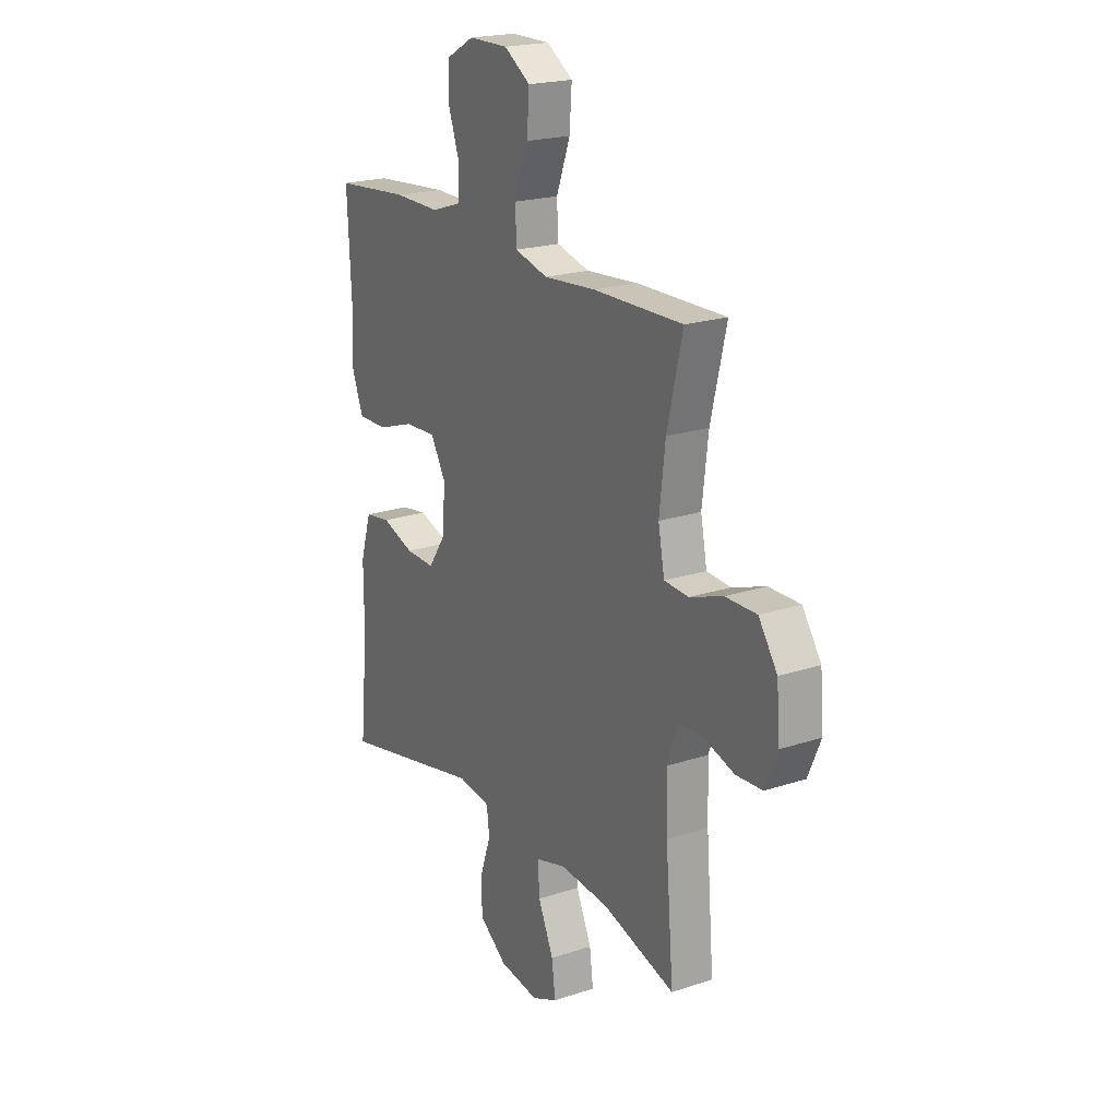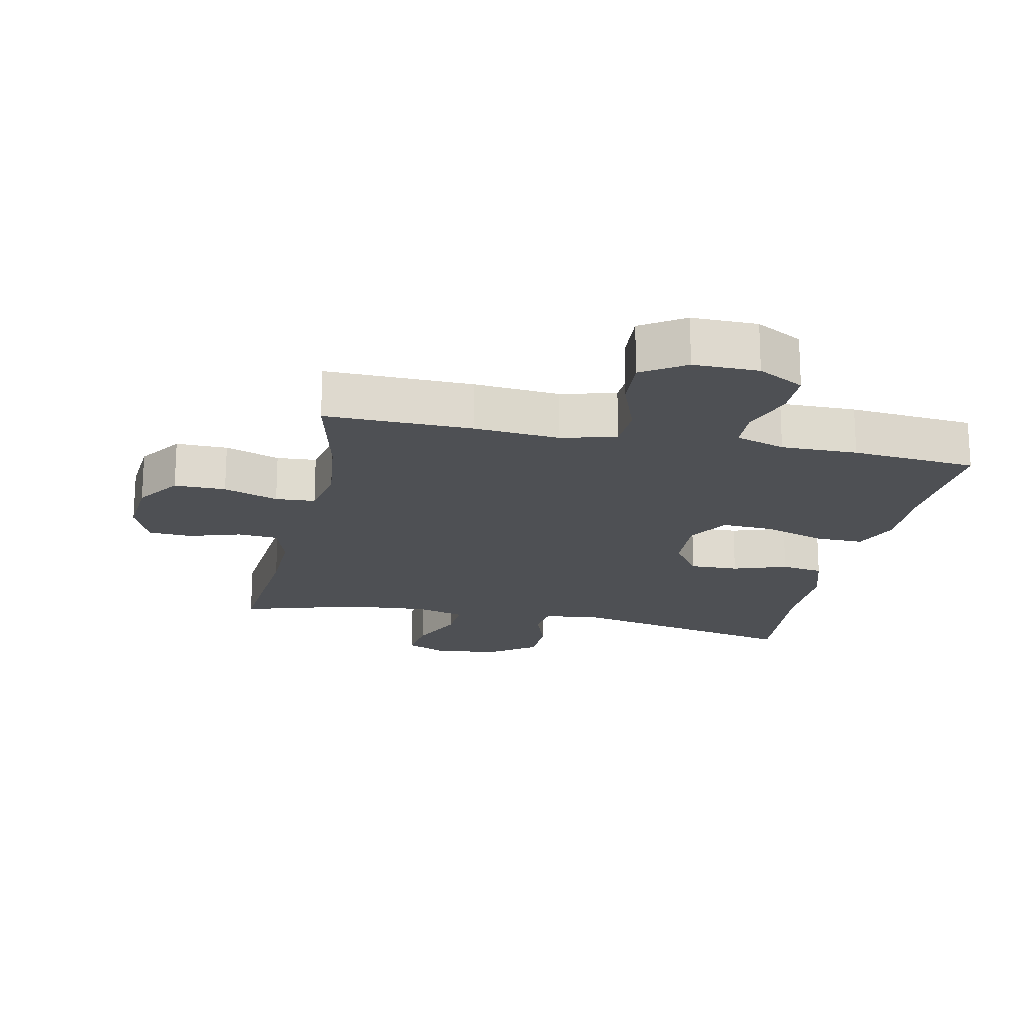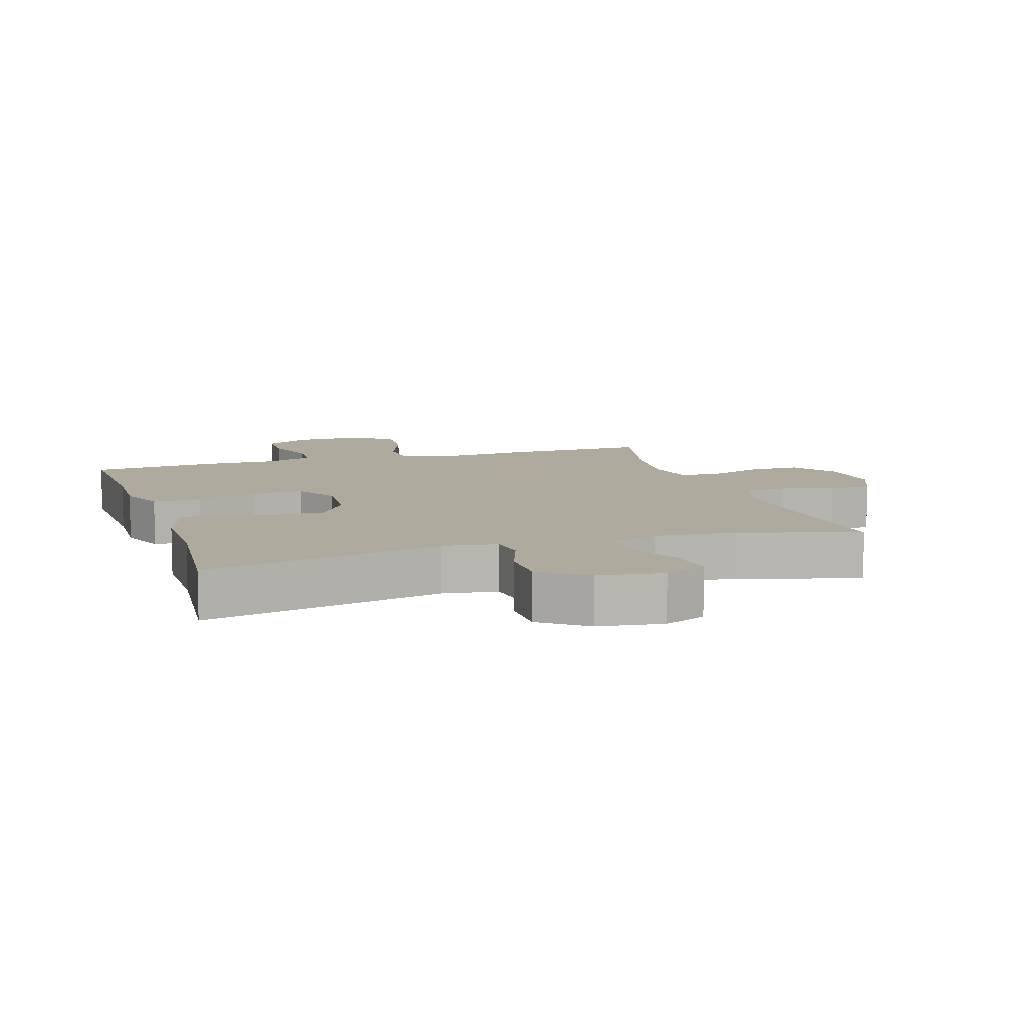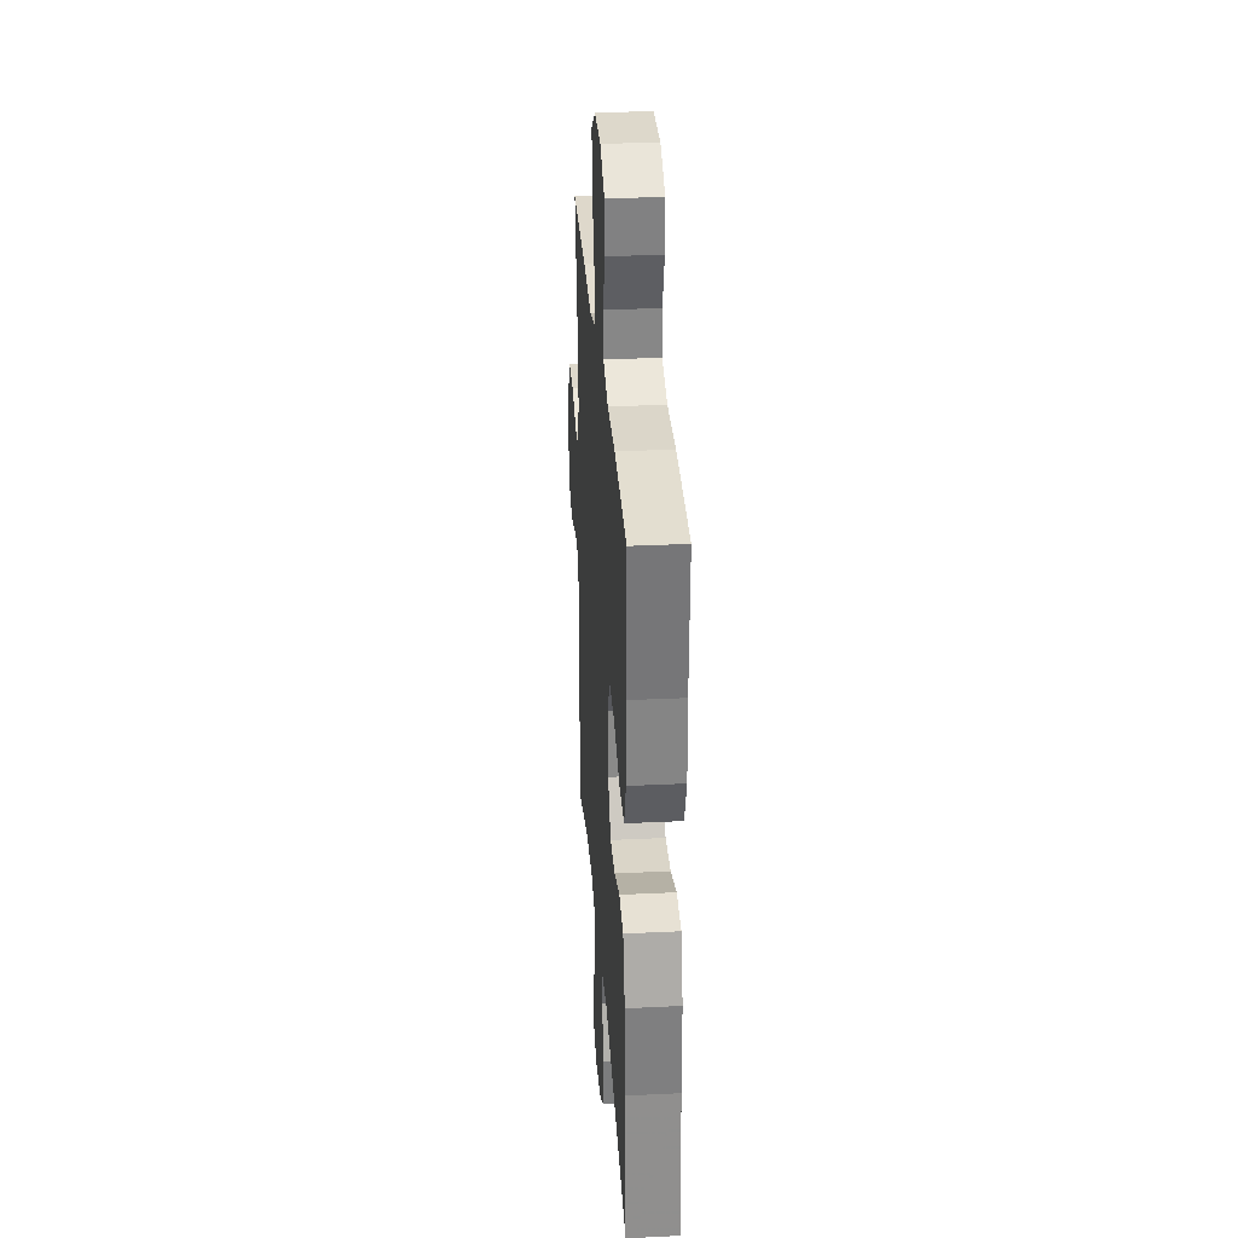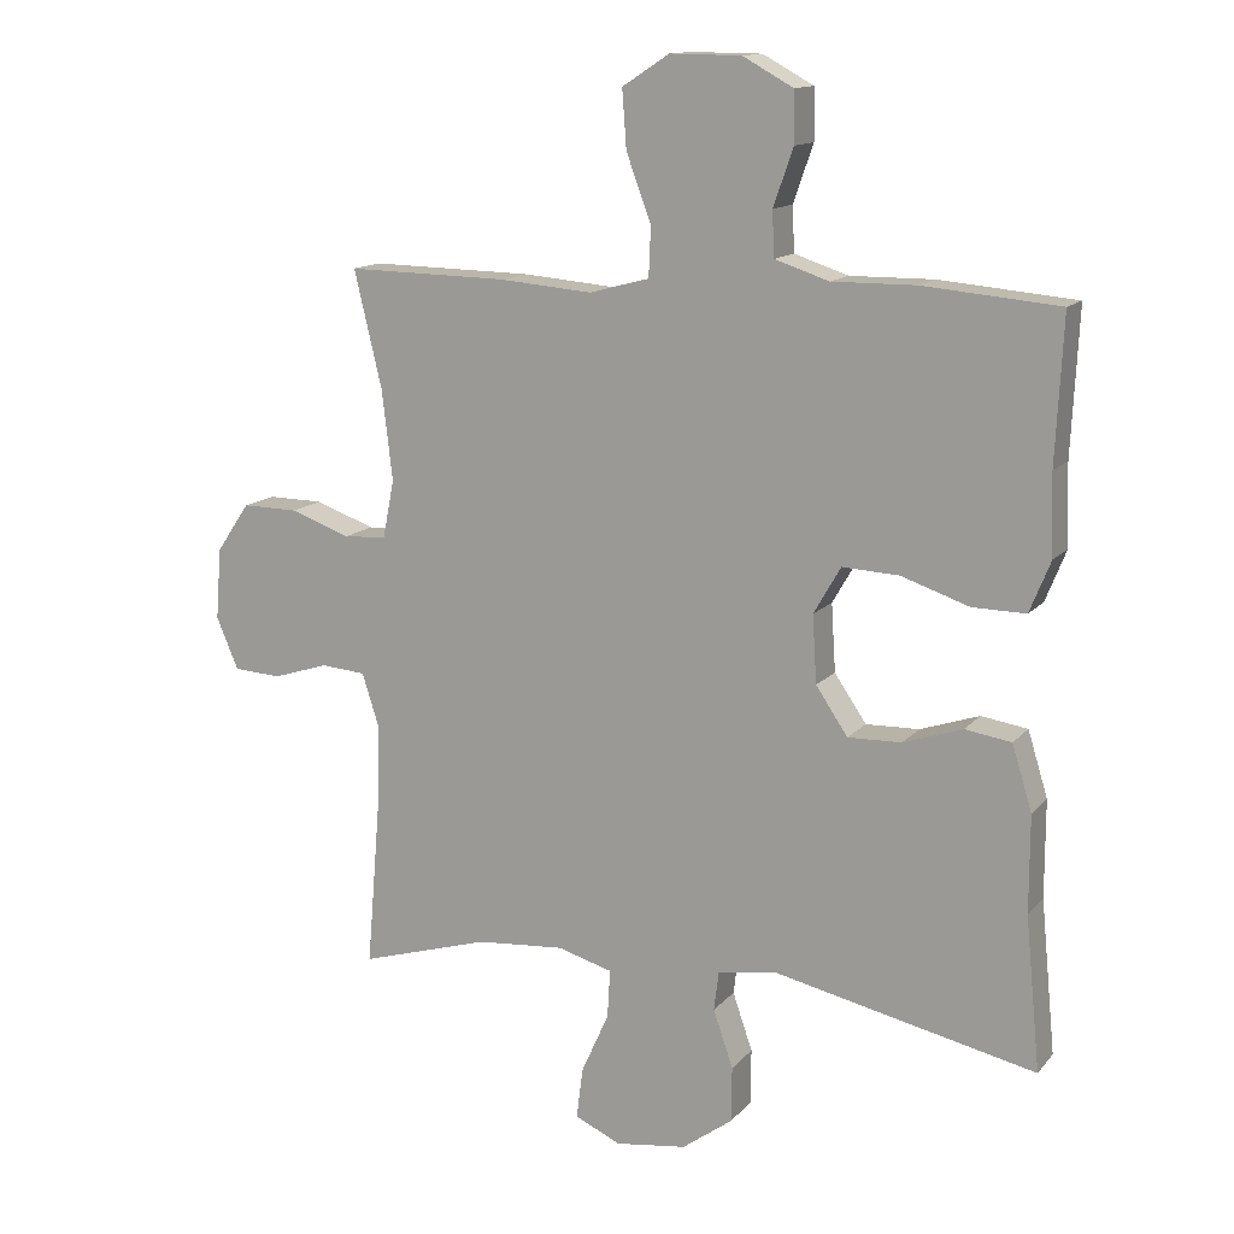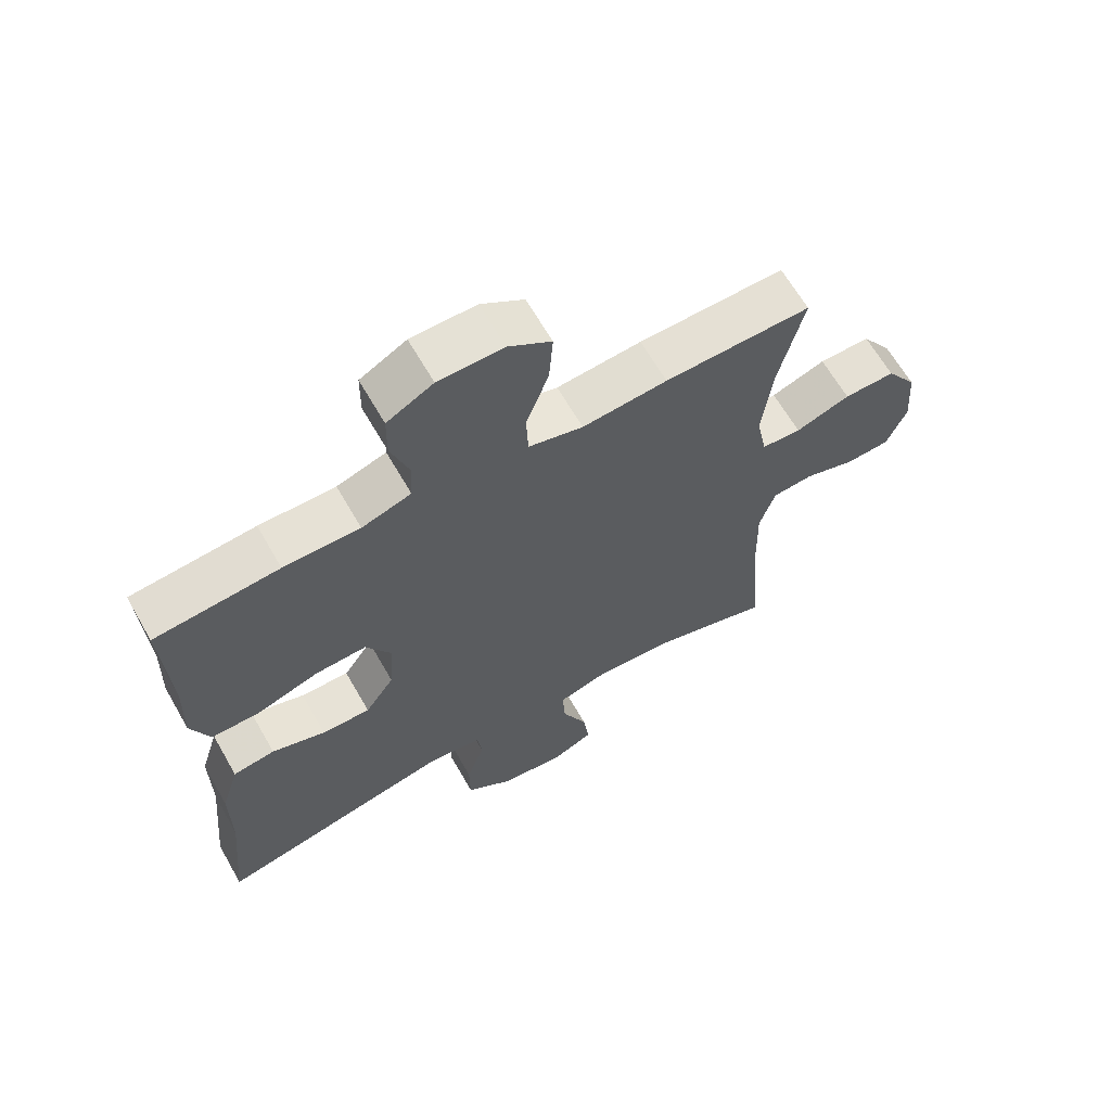
<metadata>
{"format":"obj","ext":"obj","renderer":"f3d","projection":"perspective","resolution":1024,"background":"white","views":[{"elev":20.8,"azim":-120.7,"up":"+Z"},{"elev":-19.0,"azim":-12.0,"up":"+Y"},{"elev":9.3,"azim":162.4,"up":"+Y"},{"elev":30.6,"azim":86.0,"up":"+Z"},{"elev":13.5,"azim":24.9,"up":"+Z"},{"elev":64.6,"azim":150.2,"up":"+Z"}]}
</metadata>
<code>
v 0.5 0.07 0.5
v 0.49 0.07 0.297
v 0.494 0.07 0.184
v 0.465 0.07 0.112
v 0.39 0.07 0.113
v 0.295 0.07 0.145
v 0.215 0.07 0.149
v 0.177 0.07 0.083
v 0.183 0.07 -0.012
v 0.228 0.07 -0.078
v 0.303 0.07 -0.076
v 0.386 0.07 -0.048
v 0.451 0.07 -0.058
v 0.479 0.07 -0.149
v 0.479 0.07 -0.285
v 0.5 0.07 -0.5
v 0.133 0.07 -0.42
v 0.049 0.07 -0.432
v 0.042 0.07 -0.488
v 0.07 0.07 -0.569
v 0.069 0.07 -0.647
v -0.002 0.07 -0.699
v -0.102 0.07 -0.713
v -0.167 0.07 -0.684
v -0.158 0.07 -0.612
v -0.119 0.07 -0.525
v -0.115 0.07 -0.457
v -0.192 0.07 -0.435
v -0.316 0.07 -0.445
v -0.5 0.07 -0.5
v -0.48 0.07 -0.261
v -0.477 0.07 -0.147
v -0.501 0.07 -0.072
v -0.564 0.07 -0.067
v -0.643 0.07 -0.092
v -0.71 0.07 -0.088
v -0.741 0.07 -0.015
v -0.733 0.07 0.086
v -0.686 0.07 0.155
v -0.607 0.07 0.154
v -0.523 0.07 0.124
v -0.462 0.07 0.128
v -0.446 0.07 0.21
v -0.461 0.07 0.336
v -0.5 0.07 0.5
v -0.274 0.07 0.496
v -0.143 0.07 0.485
v -0.059 0.07 0.507
v -0.056 0.07 0.577
v -0.091 0.07 0.671
v -0.097 0.07 0.752
v -0.031 0.07 0.795
v 0.069 0.07 0.794
v 0.14 0.07 0.755
v 0.141 0.07 0.684
v 0.113 0.07 0.604
v 0.116 0.07 0.541
v 0.192 0.07 0.516
v 0.309 0.07 0.517
v 0.5 0 0.5
v 0.49 0 0.297
v 0.494 0 0.184
v 0.465 0 0.112
v 0.39 0 0.113
v 0.295 0 0.145
v 0.215 0 0.149
v 0.177 0 0.083
v 0.183 0 -0.012
v 0.228 0 -0.078
v 0.303 0 -0.076
v 0.386 0 -0.048
v 0.451 0 -0.058
v 0.479 0 -0.149
v 0.479 0 -0.285
v 0.5 0 -0.5
v 0.133 0 -0.42
v 0.049 0 -0.432
v 0.042 0 -0.488
v 0.07 0 -0.569
v 0.069 0 -0.647
v -0.002 0 -0.699
v -0.102 0 -0.713
v -0.167 0 -0.684
v -0.158 0 -0.612
v -0.119 0 -0.525
v -0.115 0 -0.457
v -0.192 0 -0.435
v -0.316 0 -0.445
v -0.5 0 -0.5
v -0.48 0 -0.261
v -0.477 0 -0.147
v -0.501 0 -0.072
v -0.564 0 -0.067
v -0.643 0 -0.092
v -0.71 0 -0.088
v -0.741 0 -0.015
v -0.733 0 0.086
v -0.686 0 0.155
v -0.607 0 0.154
v -0.523 0 0.124
v -0.462 0 0.128
v -0.446 0 0.21
v -0.461 0 0.336
v -0.5 0 0.5
v -0.274 0 0.496
v -0.143 0 0.485
v -0.059 0 0.507
v -0.056 0 0.577
v -0.091 0 0.671
v -0.097 0 0.752
v -0.031 0 0.795
v 0.069 0 0.794
v 0.14 0 0.755
v 0.141 0 0.684
v 0.113 0 0.604
v 0.116 0 0.541
v 0.192 0 0.516
v 0.309 0 0.517
f 58 59 1 2
f 4 5 6
f 3 4 6
f 2 3 6
f 58 2 6
f 57 58 6
f 54 55 56
f 53 54 56
f 52 53 56
f 51 52 56
f 50 51 56
f 49 50 56
f 48 49 56 57
f 57 6 7
f 48 57 7
f 47 48 7
f 47 7 8
f 46 47 8
f 45 46 8
f 44 45 8
f 39 40 41
f 38 39 41
f 37 38 41
f 36 37 41
f 35 36 41
f 34 35 41
f 33 34 41 42
f 32 33 42 43
f 29 30 31
f 31 32 43
f 29 31 43
f 28 29 43
f 24 25 26
f 23 24 26
f 22 23 26
f 21 22 26
f 20 21 26
f 19 20 26
f 18 19 26 27
f 15 16 17
f 15 17 18
f 14 15 18
f 13 14 18
f 12 13 18
f 11 12 18
f 18 27 28
f 11 18 28
f 10 11 28
f 44 8 9
f 28 43 44
f 10 28 44
f 9 10 44
f 61 60 118 117
f 65 64 63
f 65 63 62
f 65 62 61
f 65 61 117
f 65 117 116
f 115 114 113
f 115 113 112
f 115 112 111
f 115 111 110
f 115 110 109
f 115 109 108
f 116 115 108 107
f 66 65 116
f 66 116 107
f 66 107 106
f 67 66 106
f 67 106 105
f 67 105 104
f 67 104 103
f 100 99 98
f 100 98 97
f 100 97 96
f 100 96 95
f 100 95 94
f 100 94 93
f 101 100 93 92
f 102 101 92 91
f 90 89 88
f 102 91 90
f 102 90 88
f 102 88 87
f 85 84 83
f 85 83 82
f 85 82 81
f 85 81 80
f 85 80 79
f 85 79 78
f 86 85 78 77
f 76 75 74
f 77 76 74
f 77 74 73
f 77 73 72
f 77 72 71
f 77 71 70
f 87 86 77
f 87 77 70
f 87 70 69
f 68 67 103
f 103 102 87
f 103 87 69
f 103 69 68
f 1 60 61 2
f 2 61 62 3
f 3 62 63 4
f 4 63 64 5
f 5 64 65 6
f 6 65 66 7
f 7 66 67 8
f 8 67 68 9
f 9 68 69 10
f 10 69 70 11
f 11 70 71 12
f 12 71 72 13
f 13 72 73 14
f 14 73 74 15
f 15 74 75 16
f 16 75 76 17
f 17 76 77 18
f 18 77 78 19
f 19 78 79 20
f 20 79 80 21
f 21 80 81 22
f 22 81 82 23
f 23 82 83 24
f 24 83 84 25
f 25 84 85 26
f 26 85 86 27
f 27 86 87 28
f 28 87 88 29
f 29 88 89 30
f 30 89 90 31
f 31 90 91 32
f 32 91 92 33
f 33 92 93 34
f 34 93 94 35
f 35 94 95 36
f 36 95 96 37
f 37 96 97 38
f 38 97 98 39
f 39 98 99 40
f 40 99 100 41
f 41 100 101 42
f 42 101 102 43
f 43 102 103 44
f 44 103 104 45
f 45 104 105 46
f 46 105 106 47
f 47 106 107 48
f 48 107 108 49
f 49 108 109 50
f 50 109 110 51
f 51 110 111 52
f 52 111 112 53
f 53 112 113 54
f 54 113 114 55
f 55 114 115 56
f 56 115 116 57
f 57 116 117 58
f 58 117 118 59
f 59 118 60 1

</code>
